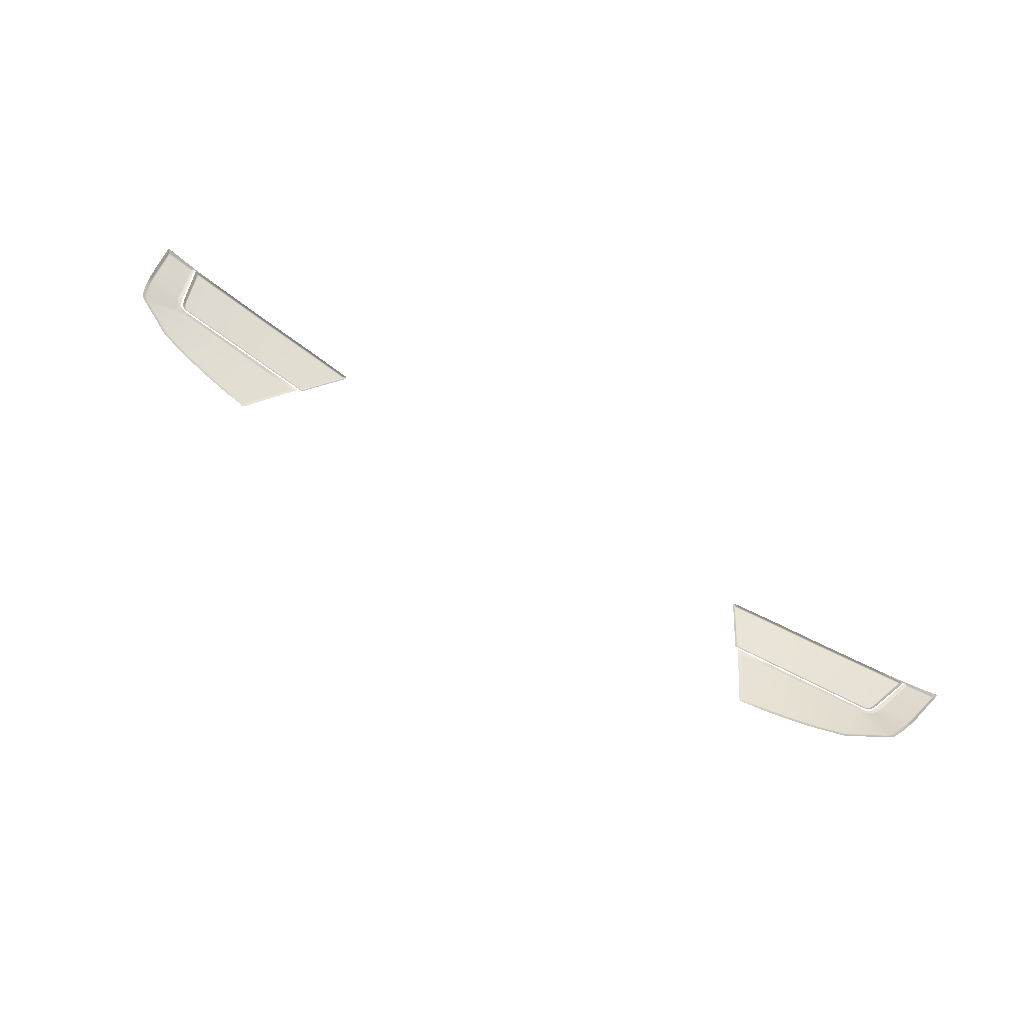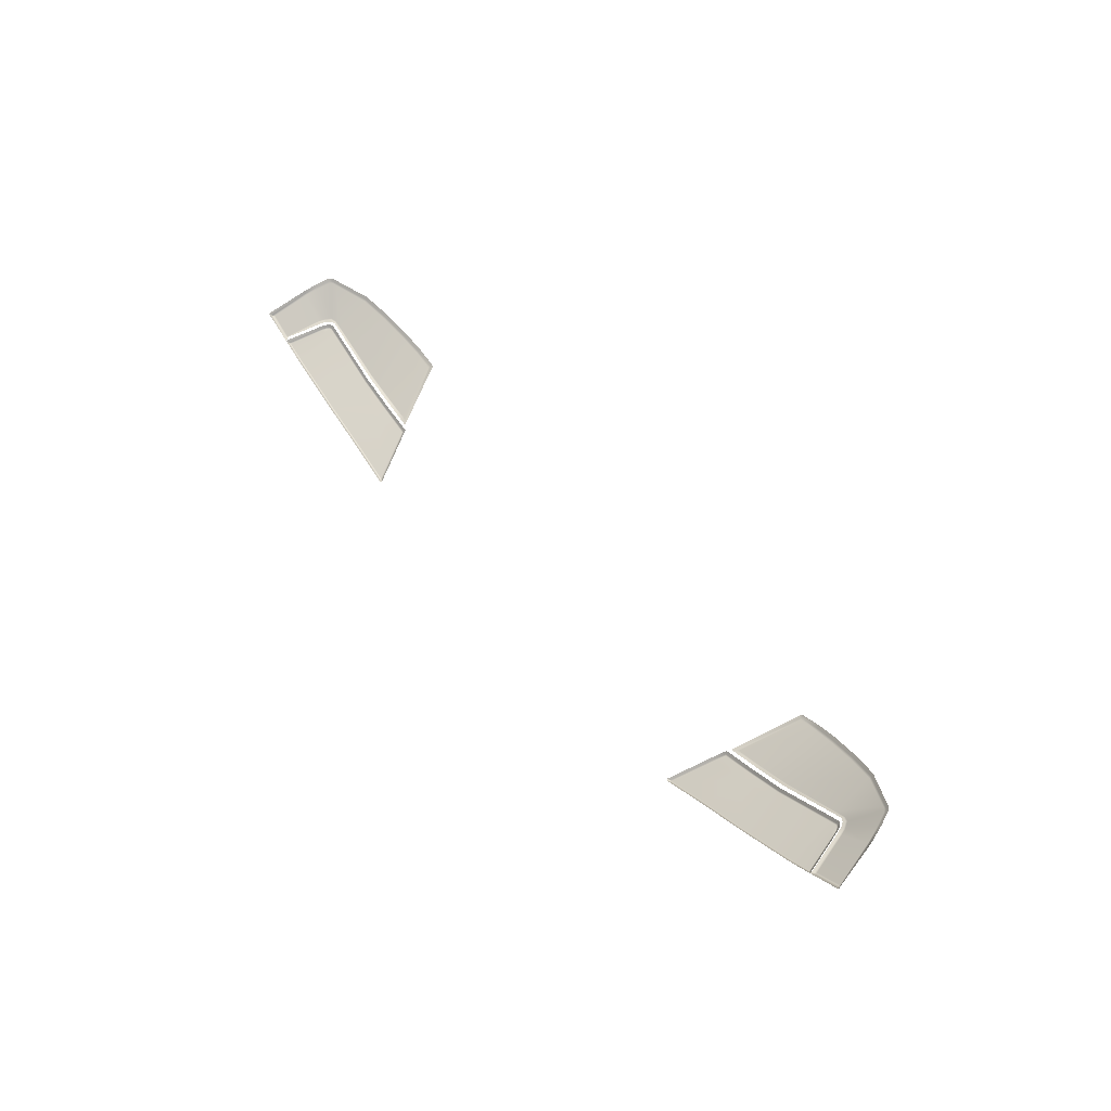
<metadata>
{"format":"obj","ext":"obj","renderer":"f3d","projection":"perspective","resolution":1024,"background":"white","views":[{"elev":73.5,"azim":-148.5,"up":"+Z"},{"elev":44.0,"azim":54.8,"up":"+Z"}]}
</metadata>
<code>
g model_car_101_matte_backlight_LOD1
v 0.8111 0.8058 -2.024
v 0.7943 0.8762 -1.992
v 0.7911 0.8764 -1.996
v 0.8077 0.8115 -2.029
v 0.782 0.9012 -1.984
v 0.7852 0.9024 -1.98
v 0.7887 0.8763 -1.999
v 0.7797 0.9008 -1.987
v 0.7365 0.8848 -2.026
v 0.741 0.8741 -2.028
v 0.7736 0.92 -1.975
v 0.7717 0.9187 -1.979
v 0.7383 0.8737 -2.028
v 0.7575 0.8122 -2.049
v 0.7596 0.8144 -2.05
v 0.7341 0.8839 -2.026
v 0.7301 0.8825 -2.028
v 0.7338 0.8732 -2.03
v 0.7245 0.89 -2.027
v 0.7275 0.8929 -2.025
v 0.7179 0.8939 -2.028
v 0.719 0.8963 -2.027
v 0.7204 0.8984 -2.026
v 0.7291 0.8948 -2.024
v 0.7679 0.9231 -1.978
v 0.7696 0.9245 -1.975
v 0.7625 0.9264 -1.98
v 0.6993 0.899 -2.035
v 0.7039 0.9553 -1.996
v 0.7041 0.9576 -1.992
v 0.7723 0.9262 -1.97
v 0.7044 0.9608 -1.988
v 0.654 0.9691 -2.007
v 0.654 0.9666 -2.011
v 0.6033 0.9747 -2.026
v 0.6031 0.9773 -2.023
v 0.654 0.9726 -2.003
v 0.6028 0.981 -2.019
v 0.5629 0.9823 -2.036
v 0.5616 0.9859 -2.033
v 0.5259 0.9846 -2.05
v 0.5234 0.9883 -2.047
v 0.5214 0.9861 -2.048
v 0.4753 0.8938 -2.111
v 0.4816 0.8978 -2.109
v 0.5634 0.9797 -2.039
v 0.5409 0.8996 -2.093
v 0.4861 0.9004 -2.108
v 0.5278 0.9823 -2.052
v 0.5967 0.8987 -2.075
v 0.5401 0.897 -2.093
v 0.539 0.8931 -2.093
v 0.5968 0.8962 -2.075
v 0.596 0.8925 -2.076
v 0.6995 0.8967 -2.035
v 0.6998 0.8939 -2.035
v 0.702 0.8725 -2.051
v 0.596 0.8719 -2.092
v 0.5964 0.8132 -2.116
v 0.7079 0.8132 -2.075
v 0.5962 0.8843 -2.087
v 0.7009 0.8857 -2.046
v 0.722 0.8726 -2.043
v 0.7175 0.8857 -2.039
v 0.721 0.8837 -2.039
v 0.7245 0.879 -2.039
v 0.7273 0.8722 -2.041
v 0.5367 0.8849 -2.105
v 0.5329 0.8713 -2.112
v 0.745 0.8133 -2.06
v 0.7083 0.8097 -2.075
v 0.5966 0.8098 -2.116
v 0.7087 0.8072 -2.073
v 0.5969 0.8072 -2.113
v 0.7535 0.8072 -2.053
v 0.7477 0.8103 -2.059
v 0.5156 0.8098 -2.142
v 0.515 0.8072 -2.14
v 0.4335 0.8098 -2.172
v 0.4351 0.813 -2.171
v 0.5165 0.8132 -2.142
v 0.429 0.8072 -2.172
v 0.4649 0.8692 -2.134
v 0.4737 0.8857 -2.123
v 0.4612 0.8698 -2.133
v 0.4706 0.8875 -2.122
v 0.5372 0.8866 -2.103
v 0.4588 0.8711 -2.13
v 0.4689 0.89 -2.118
v 0.5961 0.886 -2.085
v 0.5379 0.8891 -2.098
v 0.5958 0.8885 -2.08
v 0.7006 0.8874 -2.044
v 0.7002 0.89 -2.039
v 0.7176 0.8874 -2.037
v 0.718 0.89 -2.032
v 0.7217 0.885 -2.036
v 0.7234 0.8868 -2.032
v 0.7257 0.8798 -2.037
v 0.7279 0.8808 -2.033
v 0.7286 0.8724 -2.039
v 0.731 0.8729 -2.034
v 0.7484 0.8125 -2.057
v 0.7456 0.8154 -2.058
v 0.8056 0.8106 -2.03
v 0.8045 0.8151 -2.03
v 0.7602 0.8103 -2.05
v 0.7535 0.8072 -2.053
v 0.7543 0.8113 -2.047
v 0.7539 0.8111 -2.05
v 0.7764 0.9217 -1.971
v 0.4267 0.8105 -2.171
v 0.4311 0.8131 -2.172
v -0.8111 0.8058 -2.024
v -0.8077 0.8115 -2.029
v -0.7911 0.8764 -1.996
v -0.7943 0.8762 -1.992
v -0.782 0.9012 -1.984
v -0.7852 0.9024 -1.98
v -0.7887 0.8763 -1.999
v -0.7797 0.9008 -1.987
v -0.7365 0.8848 -2.026
v -0.741 0.8741 -2.028
v -0.7736 0.92 -1.975
v -0.7717 0.9187 -1.979
v -0.7383 0.8737 -2.028
v -0.7575 0.8122 -2.049
v -0.7596 0.8144 -2.05
v -0.7341 0.8839 -2.026
v -0.7301 0.8825 -2.028
v -0.7338 0.8732 -2.03
v -0.7245 0.89 -2.027
v -0.7275 0.8929 -2.025
v -0.7179 0.8939 -2.028
v -0.719 0.8963 -2.027
v -0.7204 0.8984 -2.026
v -0.7291 0.8948 -2.024
v -0.7679 0.9231 -1.978
v -0.7696 0.9245 -1.975
v -0.7625 0.9264 -1.98
v -0.6993 0.899 -2.035
v -0.7039 0.9553 -1.996
v -0.7041 0.9576 -1.992
v -0.7723 0.9262 -1.97
v -0.7044 0.9608 -1.988
v -0.654 0.9691 -2.007
v -0.654 0.9666 -2.011
v -0.6033 0.9747 -2.026
v -0.6031 0.9773 -2.023
v -0.654 0.9726 -2.003
v -0.6028 0.981 -2.019
v -0.5629 0.9823 -2.036
v -0.5616 0.9859 -2.033
v -0.5259 0.9846 -2.05
v -0.5234 0.9883 -2.047
v -0.5214 0.9861 -2.048
v -0.4753 0.8938 -2.111
v -0.4816 0.8978 -2.109
v -0.5634 0.9797 -2.039
v -0.5408 0.8996 -2.093
v -0.4861 0.9004 -2.108
v -0.5278 0.9823 -2.052
v -0.5967 0.8987 -2.075
v -0.5401 0.897 -2.093
v -0.539 0.8931 -2.093
v -0.5968 0.8962 -2.075
v -0.596 0.8925 -2.076
v -0.6995 0.8967 -2.035
v -0.6998 0.8939 -2.035
v -0.702 0.8725 -2.051
v -0.7079 0.8132 -2.075
v -0.5964 0.8132 -2.116
v -0.596 0.8719 -2.092
v -0.5962 0.8843 -2.087
v -0.7009 0.8857 -2.046
v -0.722 0.8726 -2.043
v -0.7175 0.8857 -2.039
v -0.721 0.8837 -2.039
v -0.7245 0.879 -2.039
v -0.7273 0.8722 -2.041
v -0.5367 0.8849 -2.105
v -0.5329 0.8713 -2.112
v -0.745 0.8133 -2.06
v -0.7083 0.8097 -2.075
v -0.5966 0.8098 -2.116
v -0.7087 0.8072 -2.073
v -0.5969 0.8072 -2.113
v -0.7535 0.8072 -2.053
v -0.7477 0.8103 -2.059
v -0.5156 0.8098 -2.142
v -0.515 0.8072 -2.14
v -0.4334 0.8098 -2.172
v -0.4351 0.813 -2.171
v -0.5165 0.8132 -2.142
v -0.429 0.8072 -2.172
v -0.4649 0.8692 -2.134
v -0.4737 0.8857 -2.123
v -0.4612 0.8698 -2.133
v -0.4706 0.8875 -2.122
v -0.5372 0.8866 -2.103
v -0.4588 0.8711 -2.13
v -0.4689 0.89 -2.118
v -0.5961 0.886 -2.085
v -0.5379 0.8891 -2.098
v -0.5958 0.8885 -2.08
v -0.7006 0.8874 -2.044
v -0.7002 0.89 -2.039
v -0.7176 0.8874 -2.037
v -0.7179 0.89 -2.032
v -0.7217 0.885 -2.036
v -0.7234 0.8868 -2.032
v -0.7257 0.8798 -2.037
v -0.7279 0.8808 -2.033
v -0.7286 0.8724 -2.039
v -0.731 0.8729 -2.034
v -0.7484 0.8125 -2.057
v -0.7456 0.8154 -2.058
v -0.8056 0.8106 -2.03
v -0.7602 0.8103 -2.05
v -0.8045 0.8151 -2.03
v -0.7535 0.8072 -2.053
v -0.7543 0.8113 -2.047
v -0.7539 0.8111 -2.05
v -0.7764 0.9217 -1.971
v -0.4311 0.8131 -2.172
v -0.4267 0.8105 -2.171
g model_car_101_matte_backlight_LOD1_0
f 3 2 1
f 4 3 1
f 3 5 2
f 5 6 2
f 5 3 7
f 7 3 4
f 8 5 7
f 8 7 9
f 7 10 9
f 11 5 8
f 5 11 6
f 12 11 8
f 10 13 9
f 14 13 10
f 15 14 10
f 13 16 9
f 17 16 13
f 18 17 13
f 18 13 14
f 17 19 16
f 19 20 16
f 19 21 20
f 21 22 20
f 20 22 23
f 24 20 23
f 16 20 24
f 9 16 24
f 11 12 25
f 12 24 25
f 24 23 25
f 26 11 25
f 23 27 25
f 25 27 26
f 23 28 27
f 28 29 27
f 30 26 27
f 29 30 27
f 26 30 31
f 30 32 31
f 33 30 29
f 34 33 29
f 34 35 33
f 35 36 33
f 33 36 37
f 37 32 30
f 33 37 30
f 36 38 37
f 36 39 38
f 39 36 35
f 39 40 38
f 40 39 41
f 42 40 41
f 43 42 41
f 43 41 44
f 41 45 44
f 46 39 35
f 41 39 46
f 47 46 35
f 47 48 46
f 48 49 46
f 49 41 46
f 45 41 49
f 48 45 49
f 50 47 35
f 44 45 51
f 51 45 48
f 47 51 48
f 47 50 51
f 52 44 51
f 51 53 52
f 50 53 51
f 53 54 52
f 55 53 50
f 53 55 54
f 28 55 50
f 29 28 50
f 34 29 50
f 28 23 55
f 23 22 55
f 55 22 56
f 55 56 54
f 22 21 56
f 35 34 50
f 59 58 57
f 60 59 57
f 57 58 61
f 62 57 61
f 57 62 63
f 57 63 60
f 62 64 63
f 64 65 63
f 63 65 66
f 66 67 63
f 68 61 58
f 69 68 58
f 58 59 69
f 63 70 60
f 63 67 70
f 60 71 59
f 71 72 59
f 71 73 72
f 73 74 72
f 75 73 71
f 76 75 71
f 72 74 77
f 74 78 77
f 77 78 79
f 77 79 80
f 81 77 80
f 72 77 81
f 81 80 69
f 78 82 79
f 69 83 68
f 80 83 69
f 83 84 68
f 76 71 60
f 70 76 60
f 59 72 81
f 83 85 84
f 85 86 84
f 84 86 87
f 68 84 87
f 85 88 86
f 88 89 86
f 68 87 61
f 87 90 61
f 87 91 90
f 86 89 91
f 87 86 91
f 91 92 90
f 90 92 93
f 92 94 93
f 93 94 95
f 94 96 95
f 95 96 97
f 96 98 97
f 97 98 99
f 98 100 99
f 99 100 101
f 100 102 101
f 90 93 62
f 61 90 62
f 95 97 65
f 64 95 65
f 93 95 64
f 62 93 64
f 99 101 67
f 66 99 67
f 97 99 66
f 65 97 66
f 101 102 75
f 103 101 75
f 103 75 76
f 104 103 76
f 101 103 104
f 67 101 104
f 67 104 70
f 70 104 76
f 15 106 105
f 107 15 105
f 106 4 105
f 106 7 4
f 10 7 106
f 15 10 106
f 15 107 14
f 107 108 14
f 109 14 108
f 108 110 109
f 109 18 14
f 105 4 1
f 107 105 1
f 108 107 1
f 11 111 6
f 11 26 111
f 26 31 111
f 8 9 24
f 12 8 24
f 112 88 85
f 113 112 85
f 112 113 79
f 82 112 79
f 79 113 80
f 113 85 83
f 80 113 83
f 59 81 69
f 116 115 114
f 117 116 114
f 118 116 117
f 119 118 117
f 116 118 120
f 116 120 115
f 118 121 120
f 120 121 122
f 123 120 122
f 118 124 121
f 124 118 119
f 124 125 121
f 126 123 122
f 126 127 123
f 127 128 123
f 129 126 122
f 129 130 126
f 130 131 126
f 126 131 127
f 132 130 129
f 133 132 129
f 134 132 133
f 135 134 133
f 135 133 136
f 133 137 136
f 129 122 137
f 133 129 137
f 125 124 138
f 137 125 138
f 136 137 138
f 124 139 138
f 140 136 138
f 140 138 139
f 141 136 140
f 142 141 140
f 143 142 140
f 139 143 140
f 143 139 144
f 145 143 144
f 143 146 142
f 146 147 142
f 148 147 146
f 149 148 146
f 149 146 150
f 150 146 143
f 145 150 143
f 151 149 150
f 152 149 151
f 149 152 148
f 153 152 151
f 152 153 154
f 153 155 154
f 155 156 154
f 154 156 157
f 158 154 157
f 152 159 148
f 152 154 159
f 159 160 148
f 161 160 159
f 162 161 159
f 154 162 159
f 158 161 162
f 154 158 162
f 160 163 148
f 158 157 164
f 164 160 161
f 158 164 161
f 163 160 164
f 157 165 164
f 166 164 165
f 166 163 164
f 167 166 165
f 166 168 163
f 168 166 167
f 168 141 163
f 141 142 163
f 142 147 163
f 136 141 168
f 135 136 168
f 135 168 169
f 169 168 167
f 134 135 169
f 147 148 163
f 172 171 170
f 173 172 170
f 173 170 174
f 170 175 174
f 175 170 176
f 176 170 171
f 177 175 176
f 178 177 176
f 178 176 179
f 180 179 176
f 174 181 173
f 181 182 173
f 172 173 182
f 183 176 171
f 180 176 183
f 184 171 172
f 185 184 172
f 186 184 185
f 187 186 185
f 186 188 184
f 188 189 184
f 187 185 190
f 191 187 190
f 191 190 192
f 192 190 193
f 190 194 193
f 190 185 194
f 193 194 182
f 195 191 192
f 196 182 181
f 196 193 182
f 197 196 181
f 189 183 171
f 184 189 171
f 185 172 194
f 198 196 197
f 199 198 197
f 199 197 200
f 197 181 200
f 201 198 199
f 202 201 199
f 200 181 174
f 203 200 174
f 204 200 203
f 199 200 204
f 202 199 204
f 205 204 203
f 205 203 206
f 207 205 206
f 207 206 208
f 209 207 208
f 209 208 210
f 211 209 210
f 211 210 212
f 213 211 212
f 213 212 214
f 215 213 214
f 203 174 175
f 206 203 175
f 210 208 178
f 208 177 178
f 206 175 177
f 208 206 177
f 214 212 180
f 212 179 180
f 210 178 179
f 212 210 179
f 215 214 188
f 214 216 188
f 188 216 189
f 216 217 189
f 214 180 217
f 216 214 217
f 217 180 183
f 217 183 189
f 128 219 218
f 220 128 218
f 115 220 218
f 120 220 115
f 123 128 220
f 120 123 220
f 219 128 127
f 221 219 127
f 127 222 221
f 223 221 222
f 131 222 127
f 115 218 114
f 219 221 114
f 218 219 114
f 224 124 119
f 139 124 224
f 144 139 224
f 121 125 137
f 122 121 137
f 226 225 198
f 201 226 198
f 225 226 192
f 226 195 192
f 225 192 193
f 225 193 196
f 198 225 196
f 194 172 182

</code>
